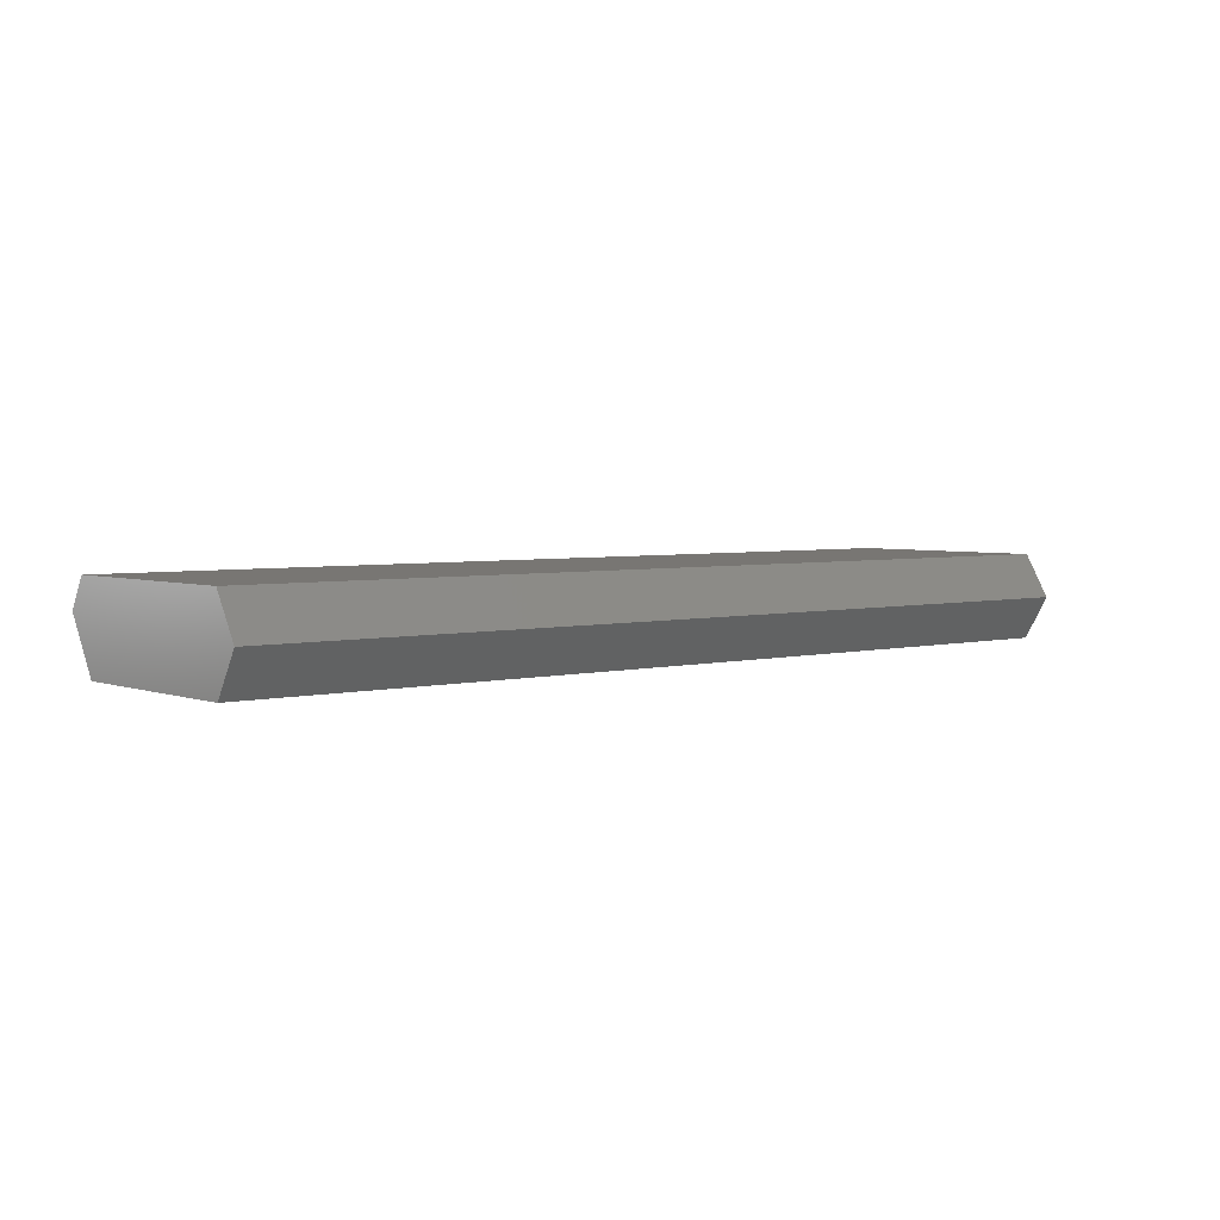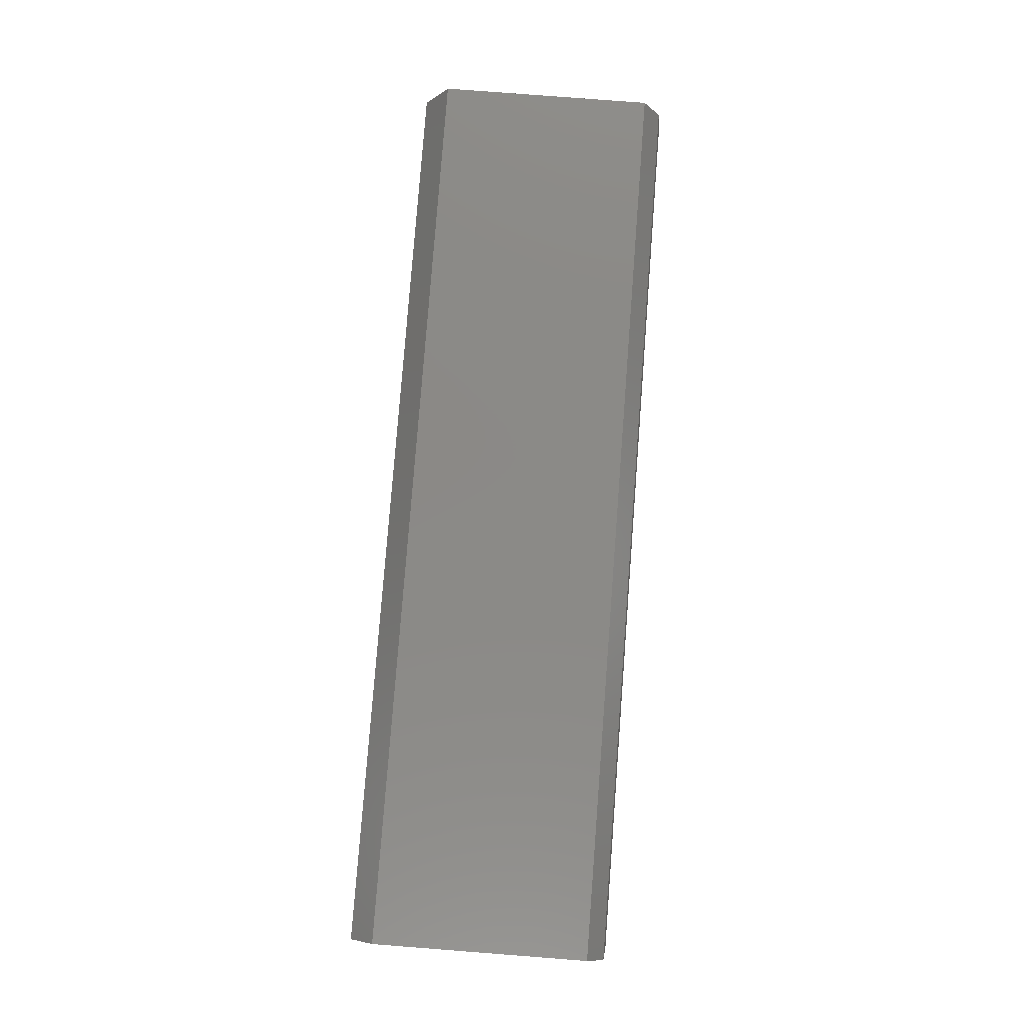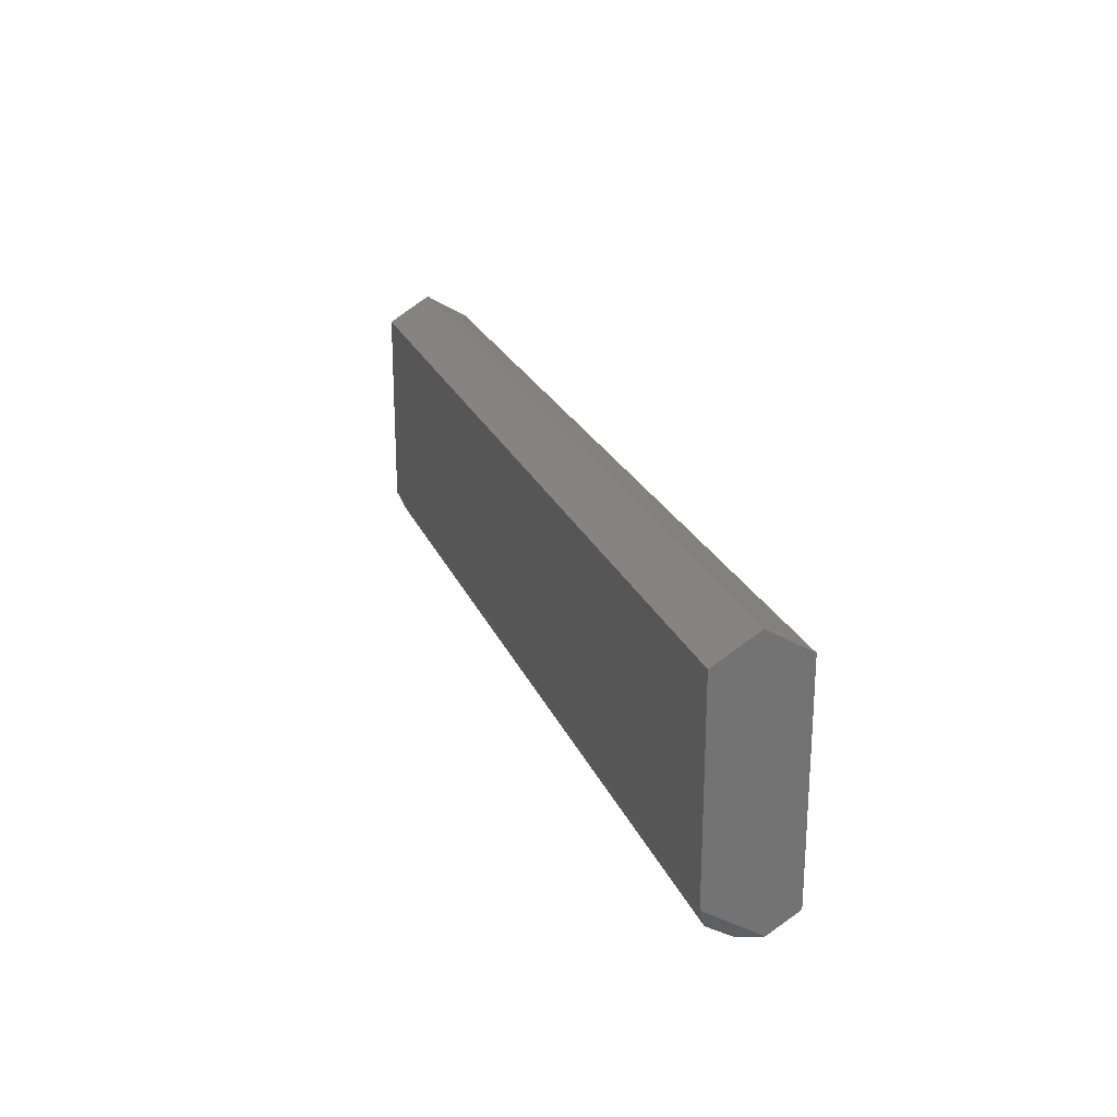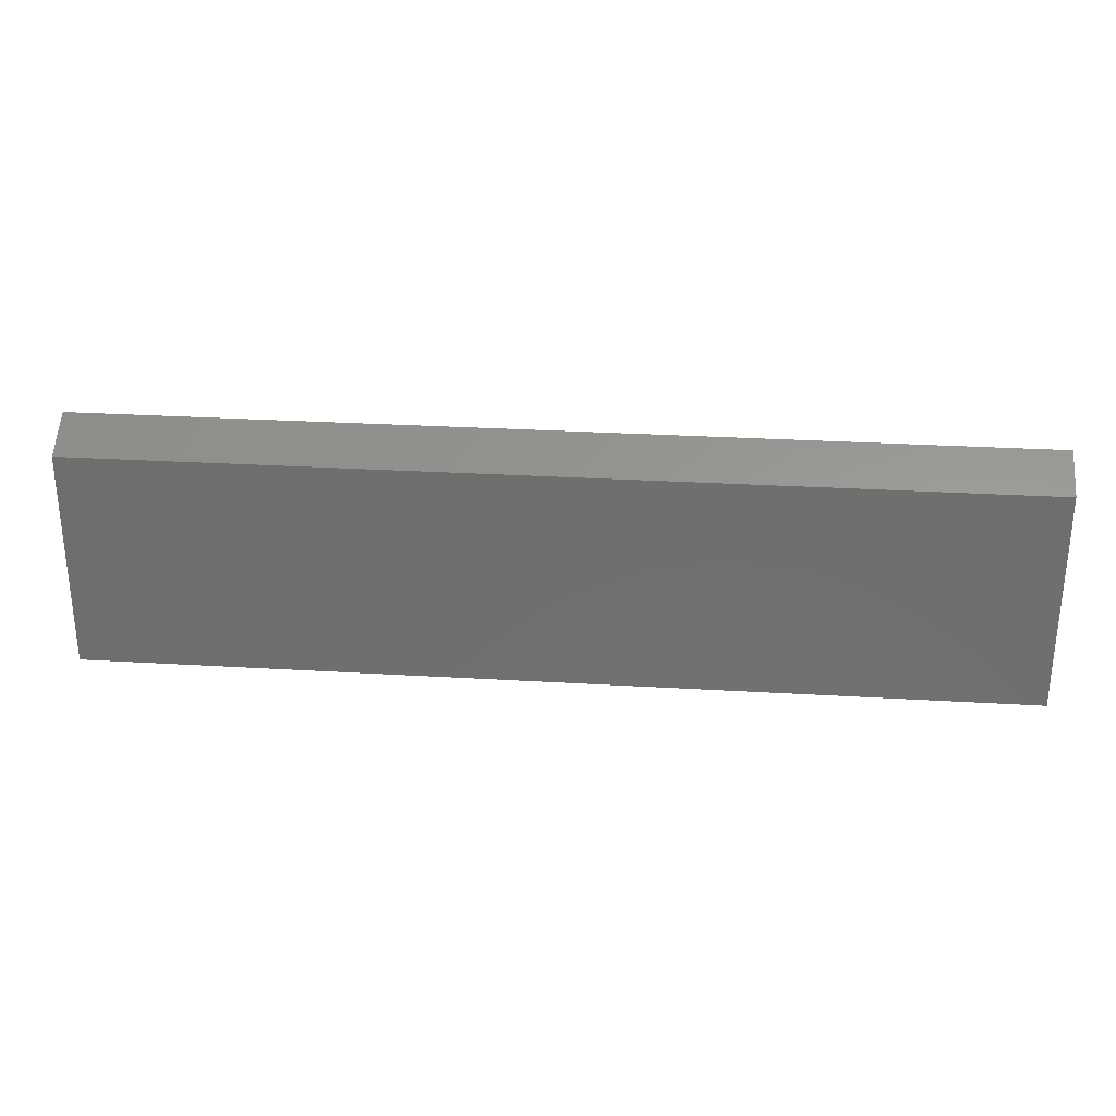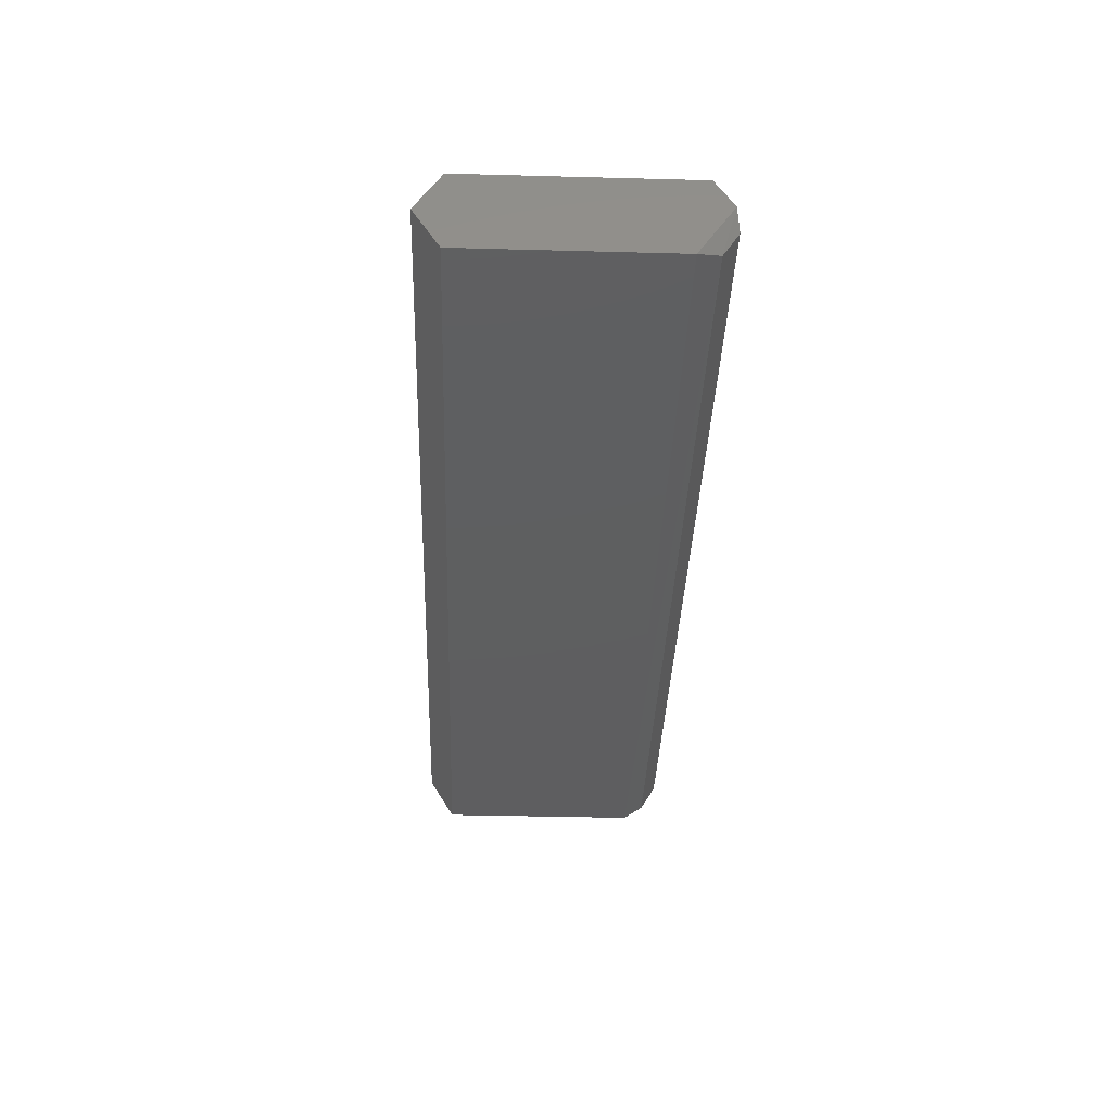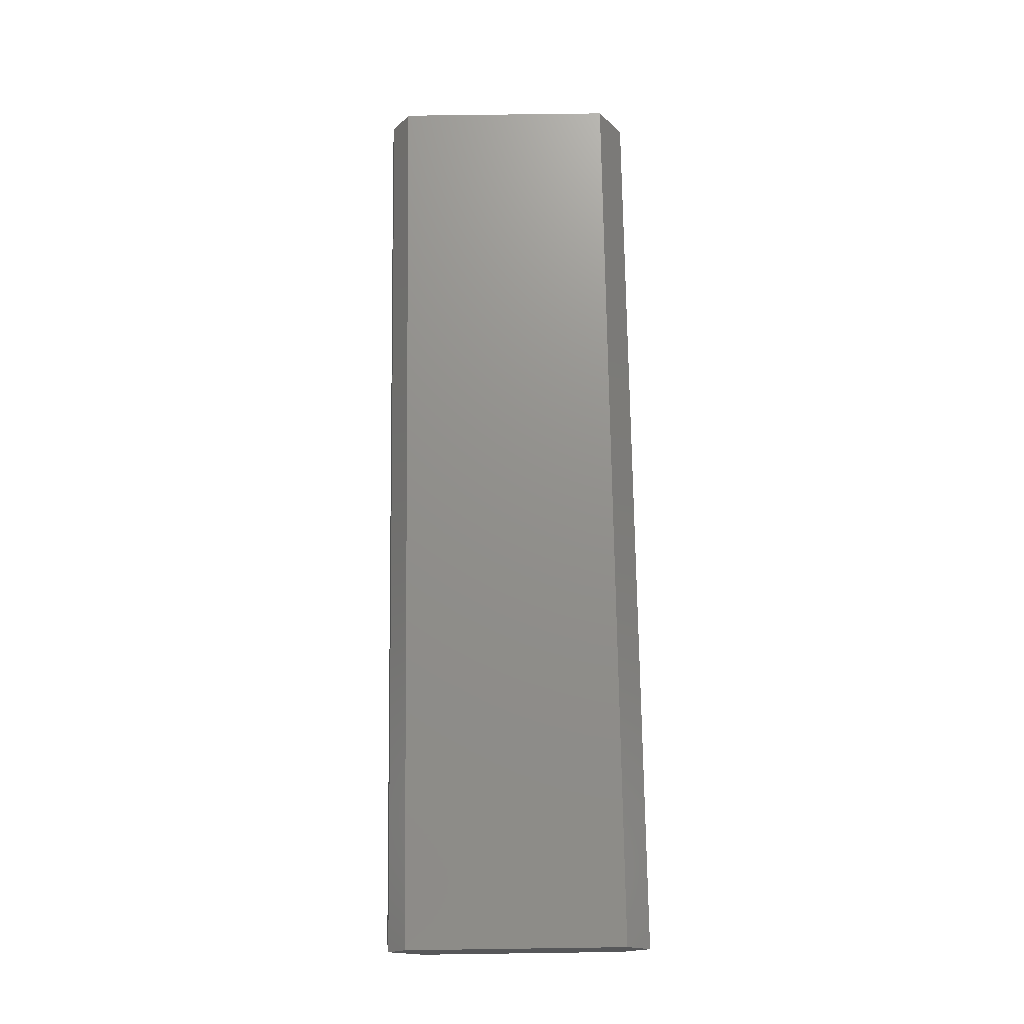
<metadata>
{"format":"stl","ext":"stl","renderer":"f3d","projection":"perspective","resolution":1024,"background":"white","views":[{"elev":3.8,"azim":140.0,"up":"+Z"},{"elev":79.9,"azim":-85.6,"up":"+Z"},{"elev":23.1,"azim":-108.5,"up":"+Y"},{"elev":28.8,"azim":5.1,"up":"+Y"},{"elev":-36.4,"azim":-92.0,"up":"+Z"},{"elev":72.6,"azim":89.2,"up":"+Z"}]}
</metadata>
<code>
# stl→obj: 16 verts, 28 faces
v 0.75 0.1773 0.06908
v 0.75 -0.1773 0.06908
v 0.75 0.2188 -2.679e-17
v 0.75 -0.2067 0.0201
v 0.75 0.1773 -0.06908
v 0.75 -0.1539 -0.06908
v -0.75 0.1773 0.06908
v -0.75 0.2188 -2.679e-17
v -0.75 -0.1773 0.06908
v -0.75 -0.2067 0.0201
v -0.75 0.1773 -0.06908
v -0.75 -0.15 -0.06908
v -0.7344 -0.2107 -0.0134
v -0.7344 -0.1853 -0.05568
v 0.7344 -0.2107 -0.0134
v 0.7344 -0.1853 -0.05568
f 1 2 3
f 3 2 4
f 3 4 5
f 5 4 6
f 7 8 9
f 9 8 10
f 8 11 10
f 10 11 12
f 9 10 2
f 2 10 4
f 12 11 6
f 6 11 5
f 13 14 15
f 15 14 16
f 4 10 15
f 15 10 13
f 12 14 10
f 10 14 13
f 12 6 14
f 14 6 16
f 6 4 16
f 16 4 15
f 7 9 1
f 1 9 2
f 8 7 3
f 3 7 1
f 11 8 5
f 5 8 3

</code>
